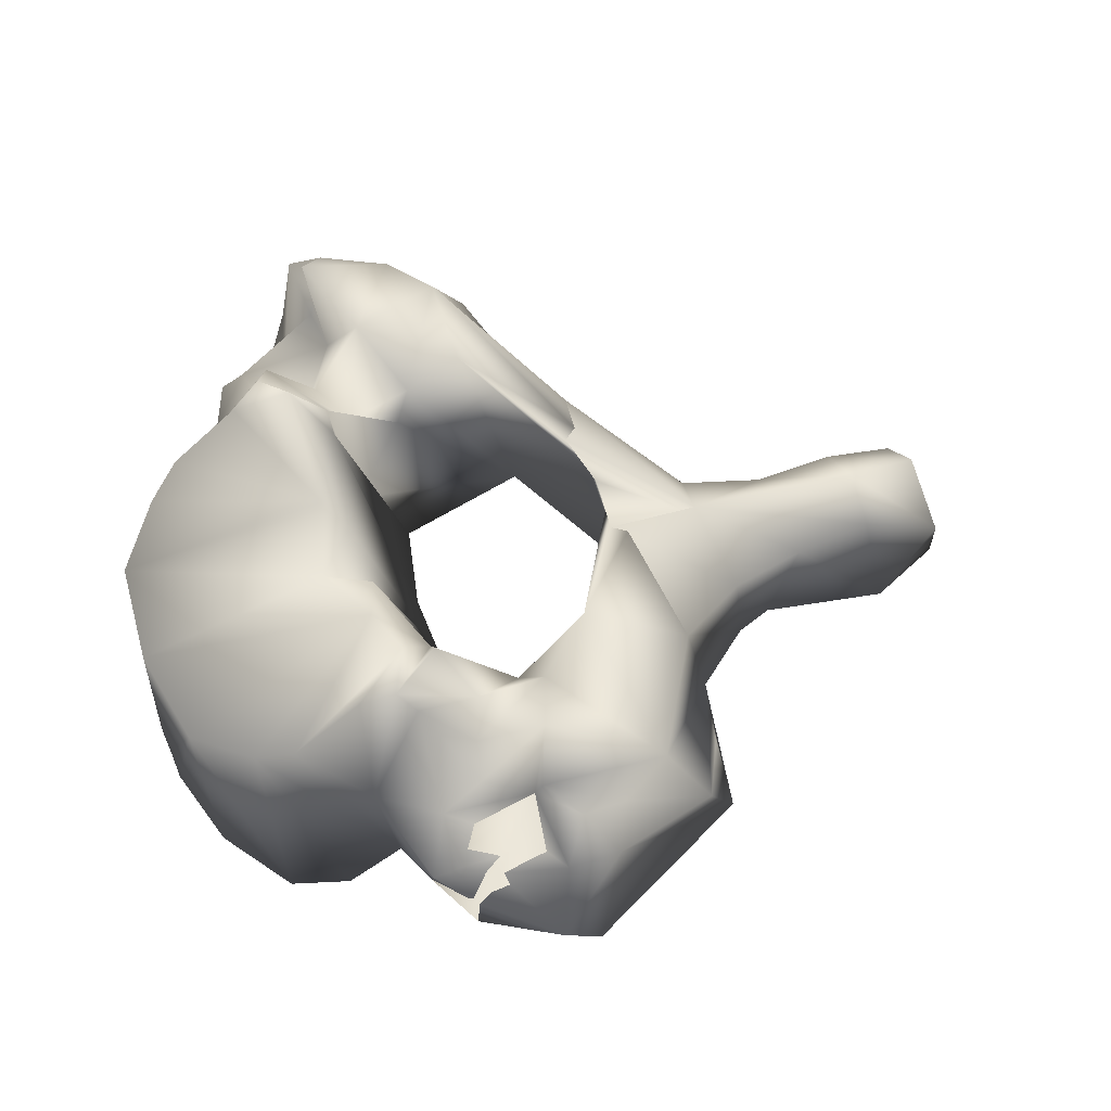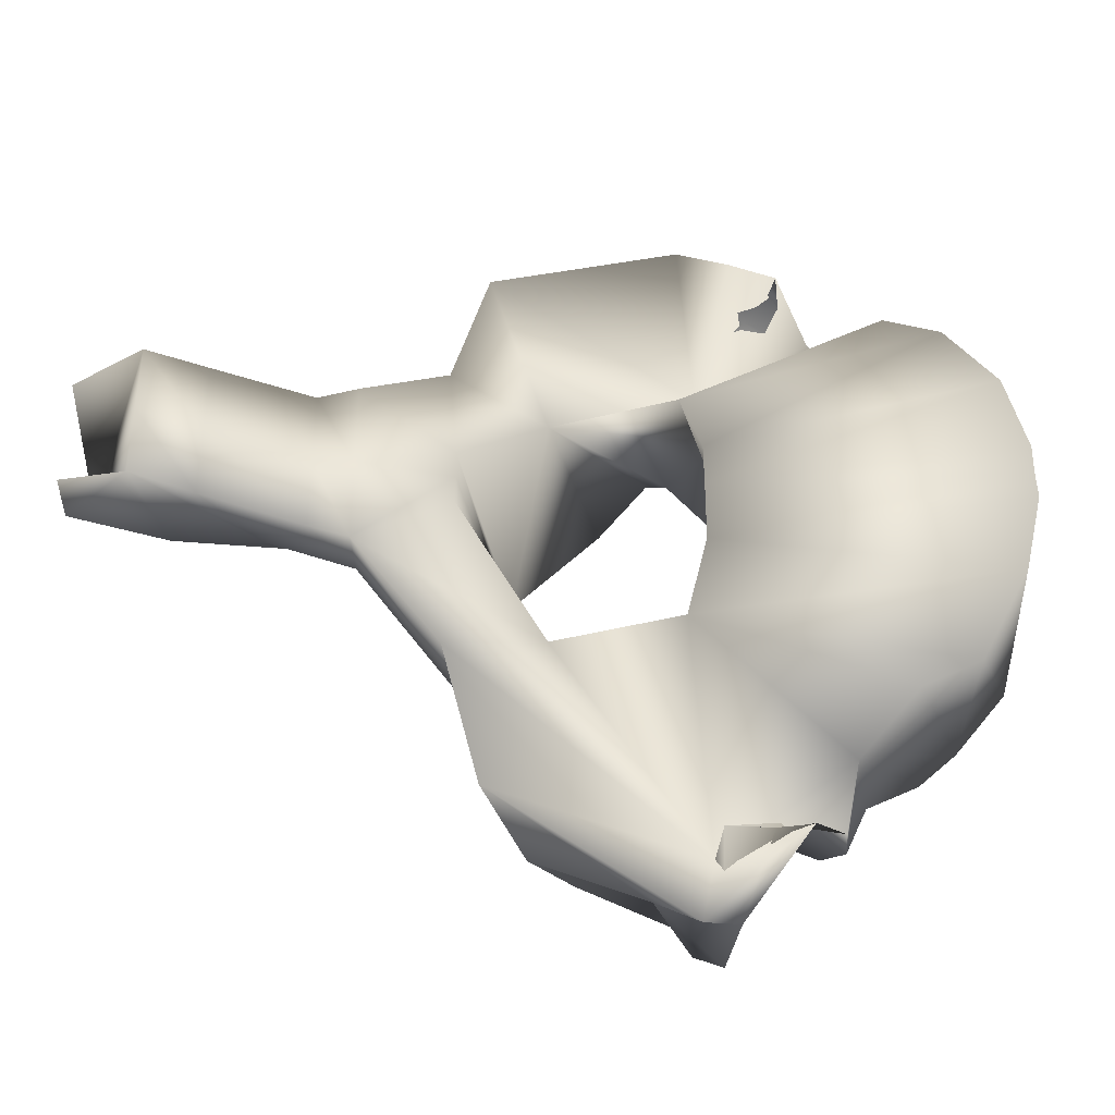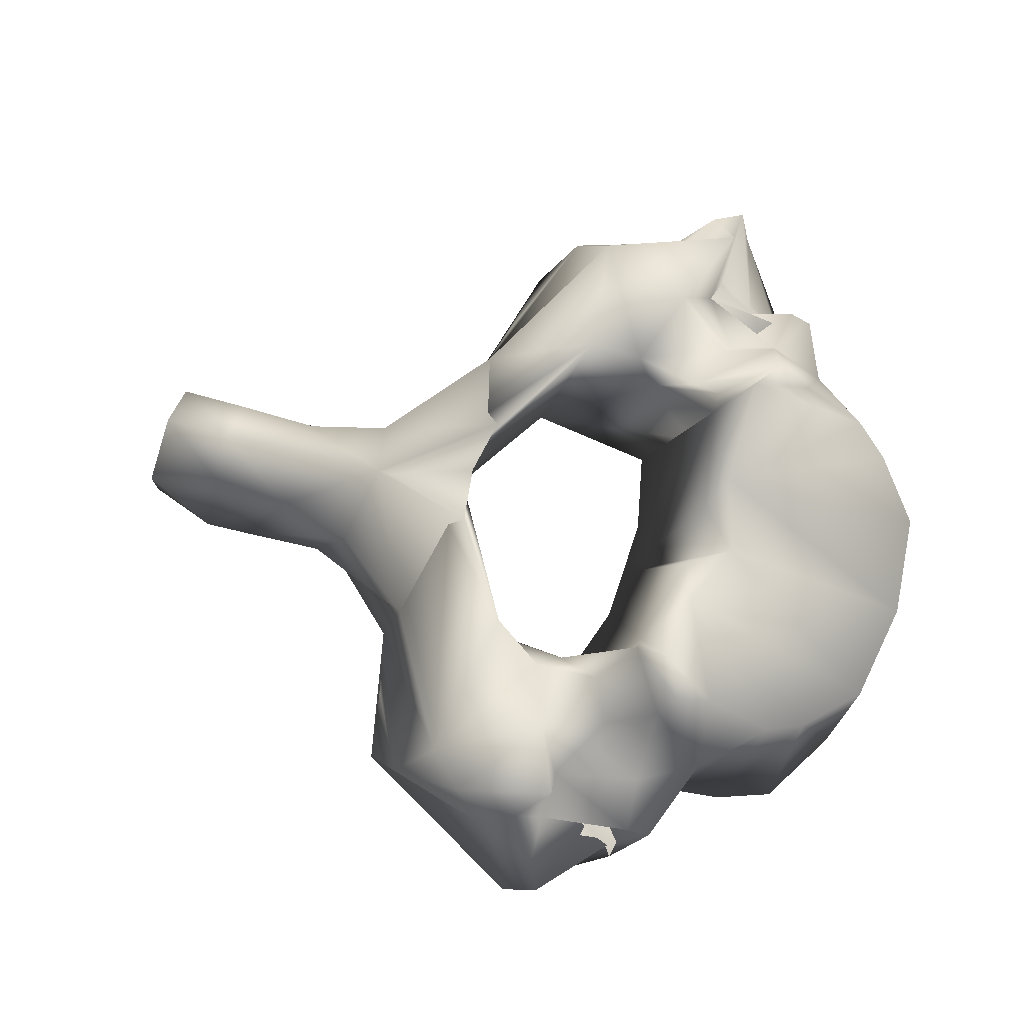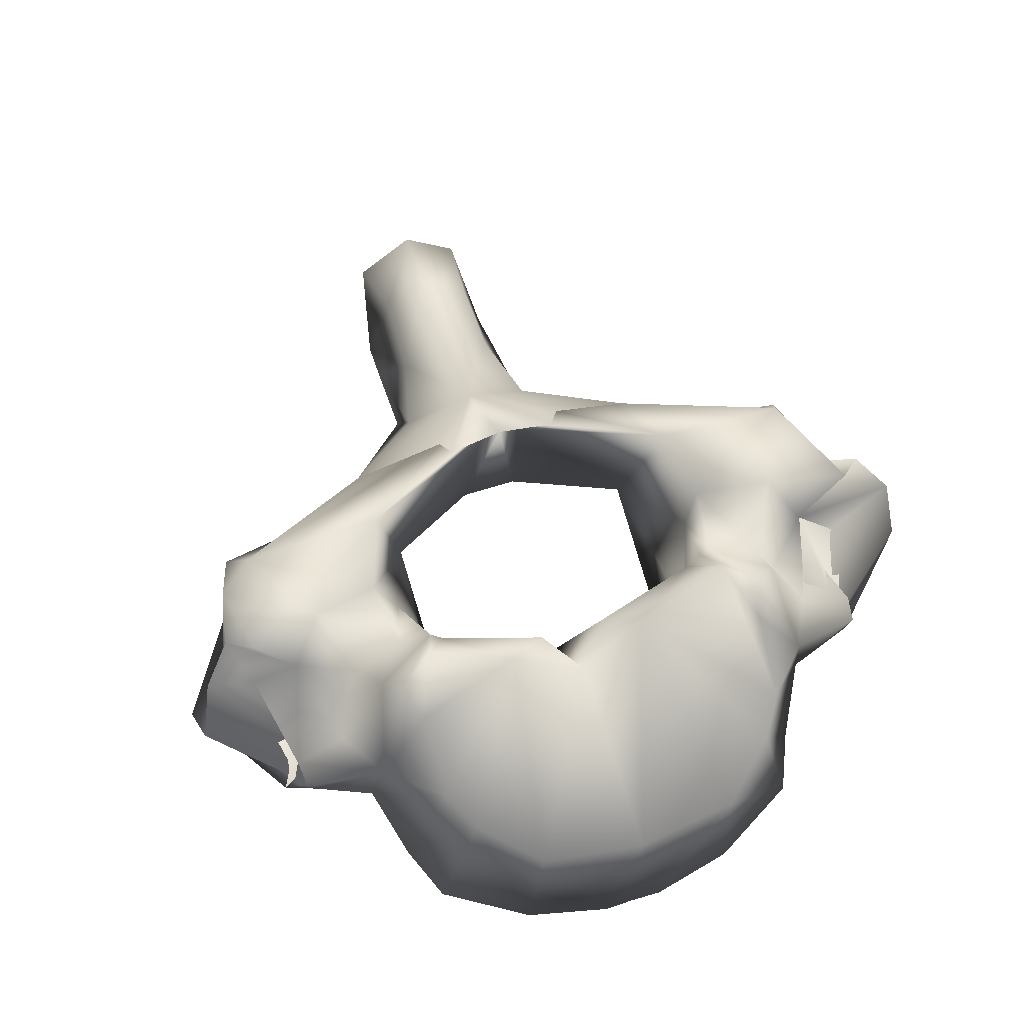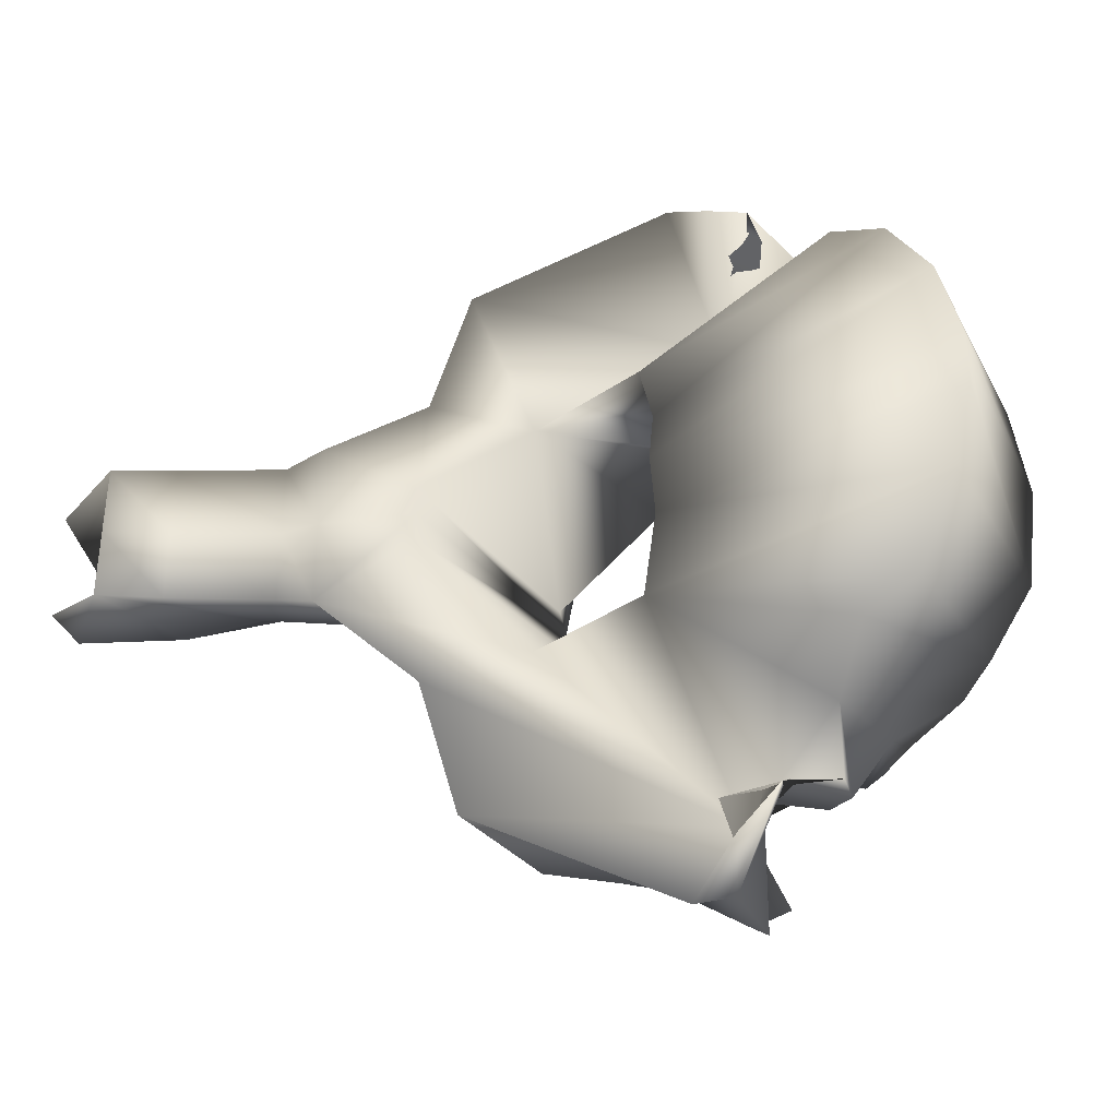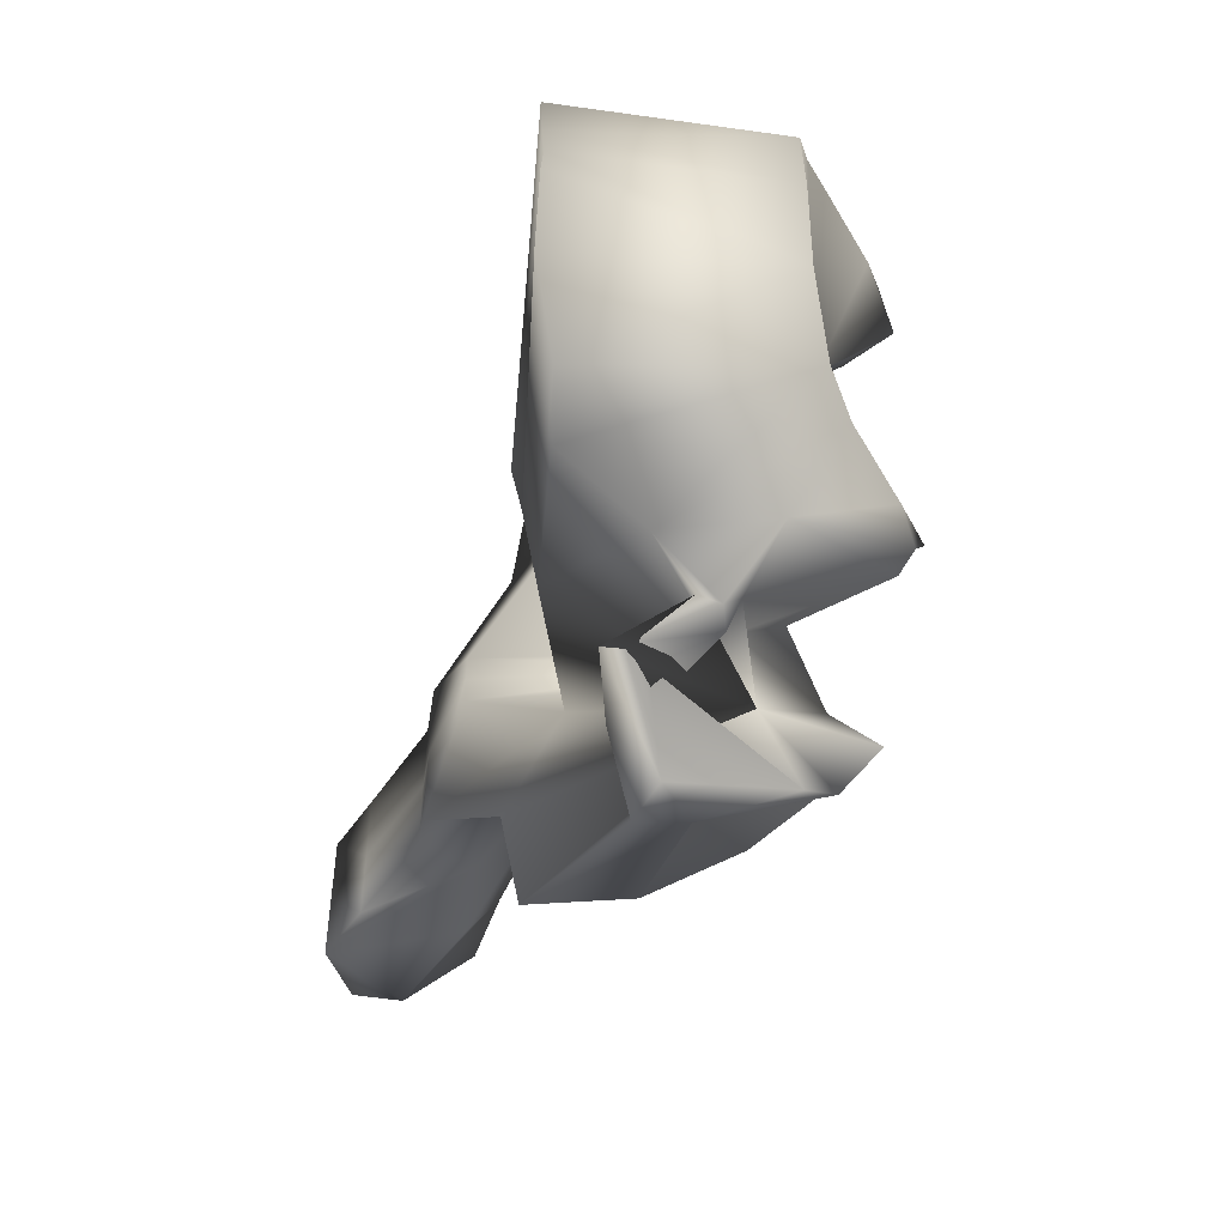
<metadata>
{"format":"obj","ext":"obj","renderer":"f3d","projection":"perspective","resolution":1024,"background":"white","views":[{"elev":59.1,"azim":156.9,"up":"+Y"},{"elev":-39.2,"azim":1.1,"up":"+Z"},{"elev":73.7,"azim":18.4,"up":"+Y"},{"elev":65.0,"azim":72.3,"up":"+Y"},{"elev":-37.3,"azim":24.6,"up":"+Z"},{"elev":-52.1,"azim":82.2,"up":"+Z"}]}
</metadata>
<code>
o cerv3sm
v -0.008257 0.08299 0.000132
v -0.001465 0.09092 0.000132
v -0.000844 0.09111 -0.003659
v -0.009209 0.08285 0.000132
v -0.000844 0.09111 0.003922
v -0.004559 0.07529 -0.001858
v -0.001619 0.09024 -0.0013
v -0.00456 0.07529 0.000132
v -0.001619 0.09024 0.001564
v -0.004559 0.07529 0.002121
v 0.004154 0.09443 -0.01067
v -0.001802 0.09101 -0.004342
v -0.00373 0.08531 -0.01034
v -0.01067 0.07827 -0.004614
v -0.01635 0.07717 -0.003285
v -0.02197 0.07721 -0.003088
v -0.02205 0.07926 0.000132
v -0.02197 0.07721 0.003351
v -0.01635 0.07717 0.003548
v -0.01067 0.07827 0.004877
v -0.00373 0.08531 0.0106
v 0.004154 0.09443 0.01094
v -0.001802 0.09101 0.004605
v 0.001003 0.08057 -0.008613
v -0.01063 0.07369 -0.005847
v -0.005296 0.07776 -0.01074
v -0.01064 0.07368 0.000132
v -0.01063 0.07369 0.00611
v 0.001003 0.08057 0.008877
v -0.005296 0.07776 0.011
v 0.008762 0.08916 -0.01074
v 0.007459 0.09062 -0.01202
v 0.002454 0.09015 -0.02004
v -0.01321 0.07359 -0.005035
v -0.01945 0.07065 -0.004896
v -0.02329 0.06877 -0.004768
v -0.02781 0.07392 -0.003779
v -0.02718 0.07823 0.000132
v -0.02781 0.07392 0.004042
v -0.02329 0.06877 0.005031
v -0.01945 0.07065 0.00516
v -0.01321 0.07359 0.005298
v 0.002454 0.09015 0.0203
v 0.007459 0.09062 0.01229
v 0.008762 0.08916 0.011
v 0.01256 0.08348 -0.009569
v 0.009407 0.07804 -0.008602
v 0.01098 0.08927 -0.01876
v -0.002897 0.07877 -0.02021
v -0.01322 0.07359 0.000132
v -0.000302 0.08482 -0.02153
v -0.00397 0.07848 -0.01523
v 0.01256 0.08348 0.009833
v 0.009407 0.07804 0.008865
v 0.01098 0.08927 0.01902
v -0.002897 0.07877 0.02047
v -0.000302 0.08482 0.0218
v -0.00397 0.07848 0.0155
v 0.01387 0.0936 -0.00866
v 0.01385 0.09502 -0.009619
v 0.01185 0.09018 -0.01151
v 0.01323 0.09059 -0.01457
v 0.009315 0.09333 -0.01652
v 0.00522 0.08612 -0.0202
v 0.01141 0.09556 -0.02123
v -0.01946 0.07064 0.000132
v -0.02329 0.06876 0.000132
v -0.02781 0.07072 -0.003686
v -0.02781 0.07072 0.003949
v 0.004969 0.09125 0.02261
v 0.01141 0.09556 0.02147
v 0.009315 0.09333 0.01678
v 0.01185 0.09018 0.01177
v 0.01323 0.09059 0.01484
v 0.01385 0.09502 0.009882
v 0.01387 0.0936 0.008923
v 0.01073 0.07692 -0.00359
v 0.02957 0.07544 -0.00748
v 0.02651 0.07686 -0.01314
v 0.02283 0.07727 -0.01467
v 0.01944 0.0826 -0.01611
v 0.0135 0.08779 -0.016
v 0.009546 0.09347 -0.02307
v 0.01134 0.08386 -0.01985
v 0.01137 0.0913 -0.0251
v 0.009826 0.08295 -0.02696
v 0.01332 0.08124 -0.02409
v 0.01662 0.08765 -0.01711
v 0.01706 0.08666 -0.02057
v 0.01641 0.08046 -0.02195
v 0.01864 0.08492 -0.01987
v 0.007056 0.08644 -0.02348
v 0.01073 0.07692 0.003853
v 0.02651 0.07686 0.0134
v 0.02957 0.07544 0.007743
v 0.02283 0.07727 0.01493
v 0.01944 0.0826 0.01637
v 0.0135 0.08779 0.01626
v 0.009546 0.09347 0.02331
v 0.01137 0.0913 0.02533
v 0.0111 0.08895 0.02223
v 0.009826 0.08295 0.0272
v 0.01332 0.08124 0.02433
v 0.01706 0.08666 0.02083
v 0.01662 0.08765 0.01738
v 0.01864 0.08492 0.02013
v 0.01641 0.08046 0.02218
v 0.007056 0.08644 0.02371
v 0.01611 0.09763 -0.01021
v 0.01636 0.09267 -0.004517
v 0.01752 0.09666 -0.01255
v 0.01537 0.0924 -0.002093
v 0.01071 0.07622 0.000132
v 0.01658 0.09584 -0.01376
v 0.01658 0.09584 0.01402
v 0.01752 0.09666 0.01281
v 0.01611 0.09763 0.01048
v 0.01636 0.09267 0.00478
v 0.01537 0.0924 0.002356
v 0.03087 0.07546 -0.001894
v 0.03085 0.07561 0.000132
v 0.02982 0.08946 -0.006591
v 0.02653 0.09069 -0.01026
v 0.0242 0.09214 -0.01168
v 0.02043 0.08942 -0.01512
v 0.01862 0.08626 -0.02039
v 0.01433 0.0832 -0.02045
v 0.01213 0.08411 -0.02643
v 0.01618 0.08172 -0.02122
v 0.03087 0.07546 0.002157
v 0.02982 0.08946 0.006854
v 0.02653 0.09069 0.01053
v 0.0242 0.09214 0.01194
v 0.02043 0.08942 0.01538
v 0.01862 0.08626 0.02065
v 0.01433 0.0832 0.02069
v 0.01213 0.08411 0.02667
v 0.01618 0.08172 0.02145
v 0.01967 0.09555 -0.01176
v 0.01809 0.09133 0.000132
v 0.03072 0.08934 0.000132
v 0.01967 0.09555 0.01203
f 1 2 3
f 3 4 1
f 5 2 1
f 1 4 5
f 6 7 2
f 8 6 2
f 2 7 3
f 2 9 10
f 2 10 8
f 5 9 2
f 11 3 7
f 11 12 3
f 3 13 14 4
f 13 3 12
f 4 15 16 17
f 14 15 4
f 17 18 19 4
f 4 19 20
f 4 20 21 5
f 9 5 22
f 5 23 22
f 23 5 21
f 24 7 6
f 24 6 25 26
f 25 6 8 27
f 11 7 24
f 27 8 10 28
f 29 9 22
f 10 9 29
f 30 28 10 29
f 31 32 11 24
f 11 33 13 12
f 11 32 33
f 14 13 25 34
f 13 26 25
f 13 33 26
f 15 14 34 35
f 15 35 36
f 16 15 36
f 17 16 37 38
f 36 37 16
f 38 39 18 17
f 40 19 18
f 18 39 40
f 40 41 19
f 41 42 20 19
f 42 28 21 20
f 23 21 43 22
f 28 30 21
f 30 43 21
f 29 22 44 45
f 43 44 22
f 31 24 46
f 46 24 47
f 48 47 24
f 48 24 26 49
f 50 34 25 27
f 26 33 51
f 26 51 52
f 26 52 49
f 27 28 42 50
f 53 29 45
f 54 29 53
f 29 54 55
f 56 30 29 55
f 57 43 30
f 58 57 30
f 56 58 30
f 59 60 31 46
f 60 61 31
f 61 32 31
f 62 63 32 61
f 63 33 32
f 33 64 51
f 33 63 65 64
f 66 35 34 50
f 67 36 35 66
f 67 38 36
f 68 36 38
f 68 37 36
f 37 68 38
f 40 38 67
f 38 69 39
f 38 40 69
f 40 39 69
f 66 41 40 67
f 50 42 41 66
f 57 70 43
f 70 71 72 43
f 44 43 72
f 73 44 72 74
f 45 44 73
f 53 45 75 76
f 45 73 75
f 59 46 47
f 59 47 77
f 78 77 47 79
f 79 47 80
f 80 47 81
f 47 48 81
f 82 48 63 62
f 48 65 63
f 48 83 65
f 48 84 85 83
f 48 49 86
f 48 86 87
f 84 48 88 89
f 48 82 88
f 90 91 48
f 91 81 48
f 48 87 90
f 52 51 49
f 51 92 49
f 92 86 49
f 64 92 51
f 54 53 76
f 93 54 76
f 94 54 93 95
f 96 54 94
f 97 54 96
f 97 55 54
f 74 72 55 98
f 72 71 55
f 71 99 55
f 99 100 101 55
f 102 56 55
f 103 102 55
f 104 105 55 101
f 105 98 55
f 55 106 107
f 55 97 106
f 107 103 55
f 56 57 58
f 56 108 57
f 56 102 108
f 57 108 70
f 109 59 110
f 111 60 59 109
f 110 59 112
f 112 59 77 113
f 111 114 61 60
f 114 62 61
f 82 62 114
f 83 64 65
f 92 64 83
f 71 70 99
f 99 70 108
f 75 73 115 116
f 73 74 115
f 115 74 98
f 117 76 75 116
f 118 76 117
f 119 76 118
f 113 93 76 119
f 77 78 120 121 113
f 78 122 120
f 79 123 122 78
f 80 123 79
f 81 124 123 80
f 81 125 124
f 81 91 126 125
f 88 82 114
f 83 85 92
f 127 85 84
f 127 84 89
f 85 128 92
f 127 128 85
f 92 128 86
f 87 86 128
f 90 87 128 129
f 126 89 88 125
f 125 88 114
f 129 127 89 126
f 91 90 129 126
f 113 121 130 95 93
f 95 131 132 94
f 94 132 96
f 130 131 95
f 96 132 133 97
f 133 134 97
f 134 135 106 97
f 115 98 105
f 108 100 99
f 101 100 136
f 108 137 100
f 100 137 136
f 104 101 136
f 102 137 108
f 137 102 103
f 138 137 103 107
f 134 105 104 135
f 135 104 136 138
f 115 105 134
f 135 138 107 106
f 124 139 109 110
f 139 111 109
f 124 110 123
f 123 110 122
f 110 140 141 122
f 110 112 140
f 125 114 111 139
f 140 112 113
f 113 119 140
f 142 116 115 134
f 117 116 142
f 118 117 142 133
f 132 118 133
f 131 118 132
f 131 141 140 118
f 140 119 118
f 122 141 121 120
f 130 121 141 131
f 124 125 139
f 128 127 129
f 142 134 133
f 138 136 137

</code>
